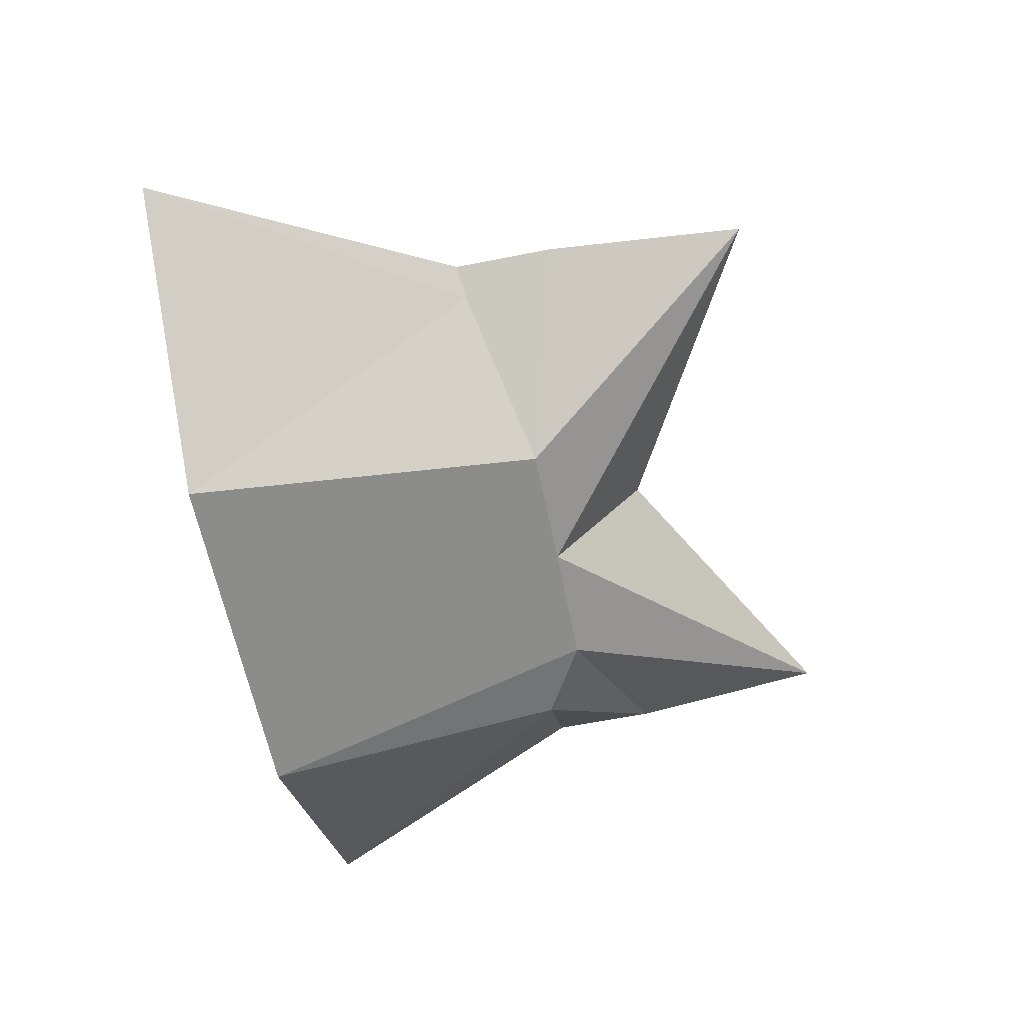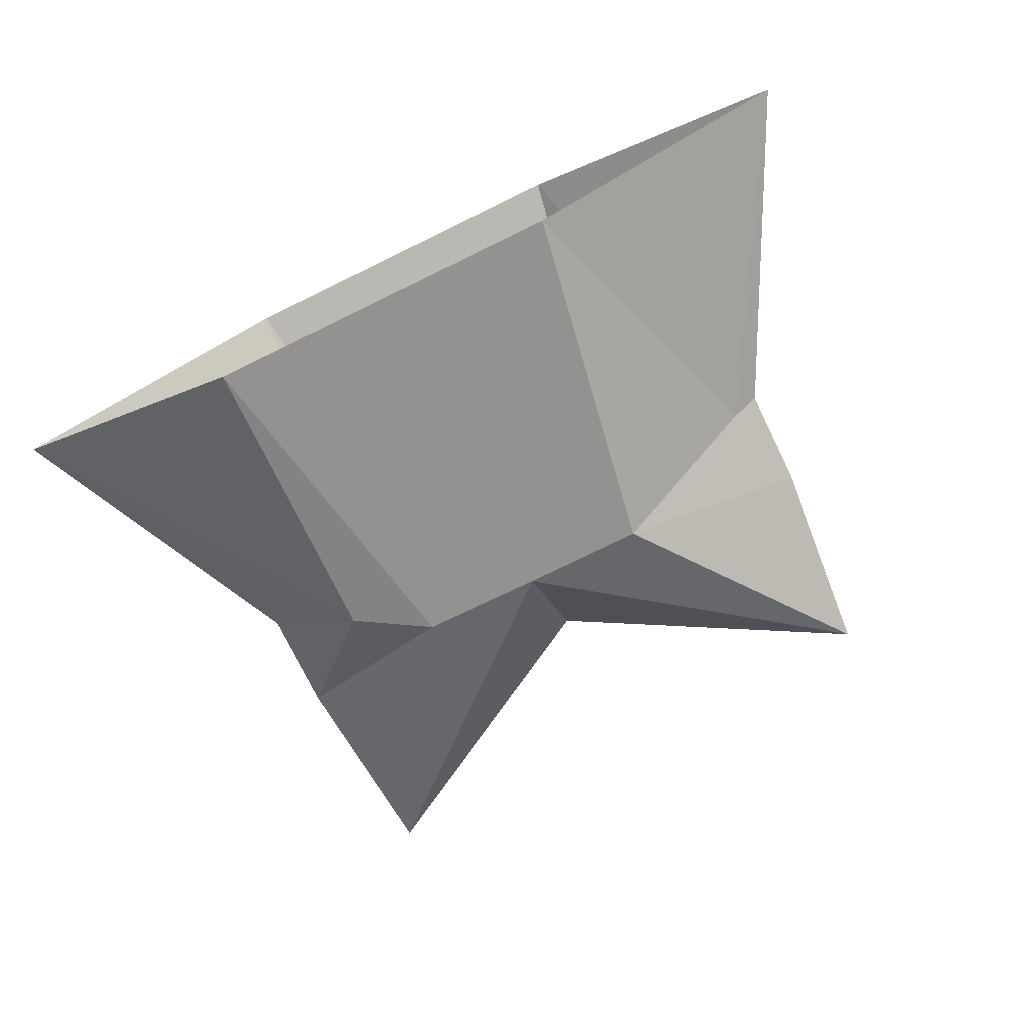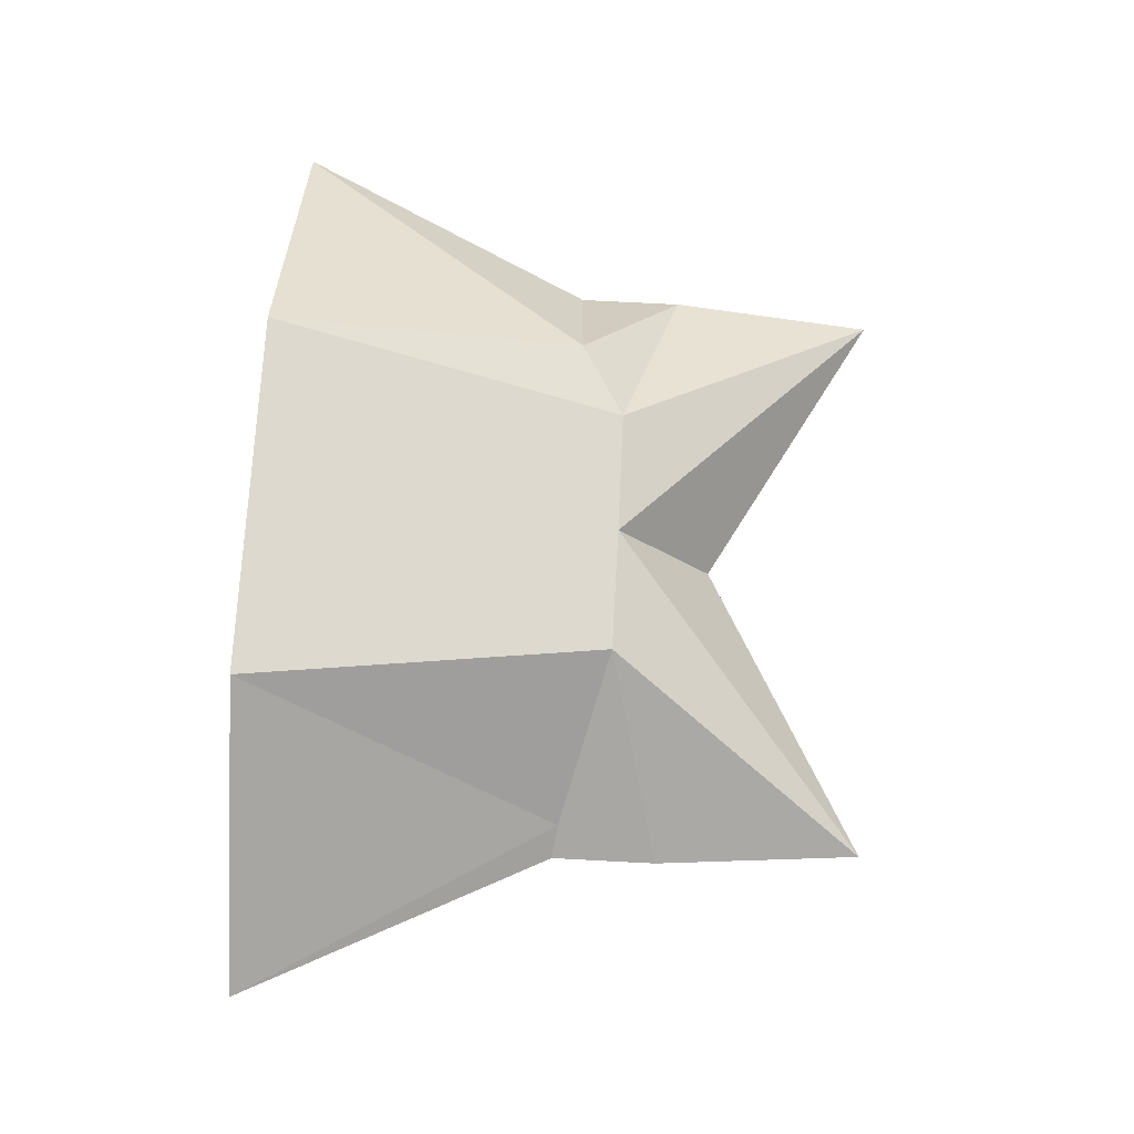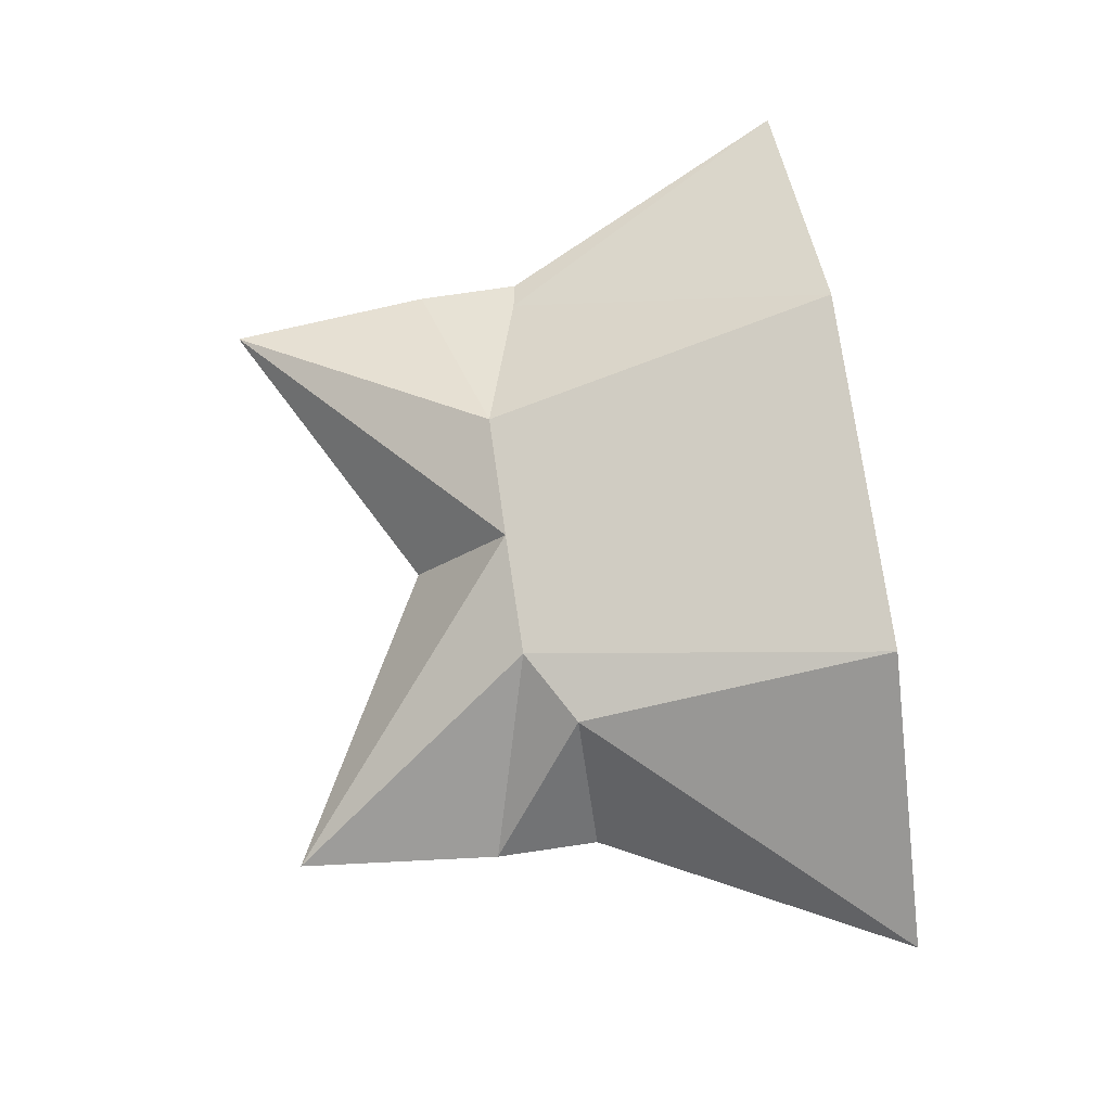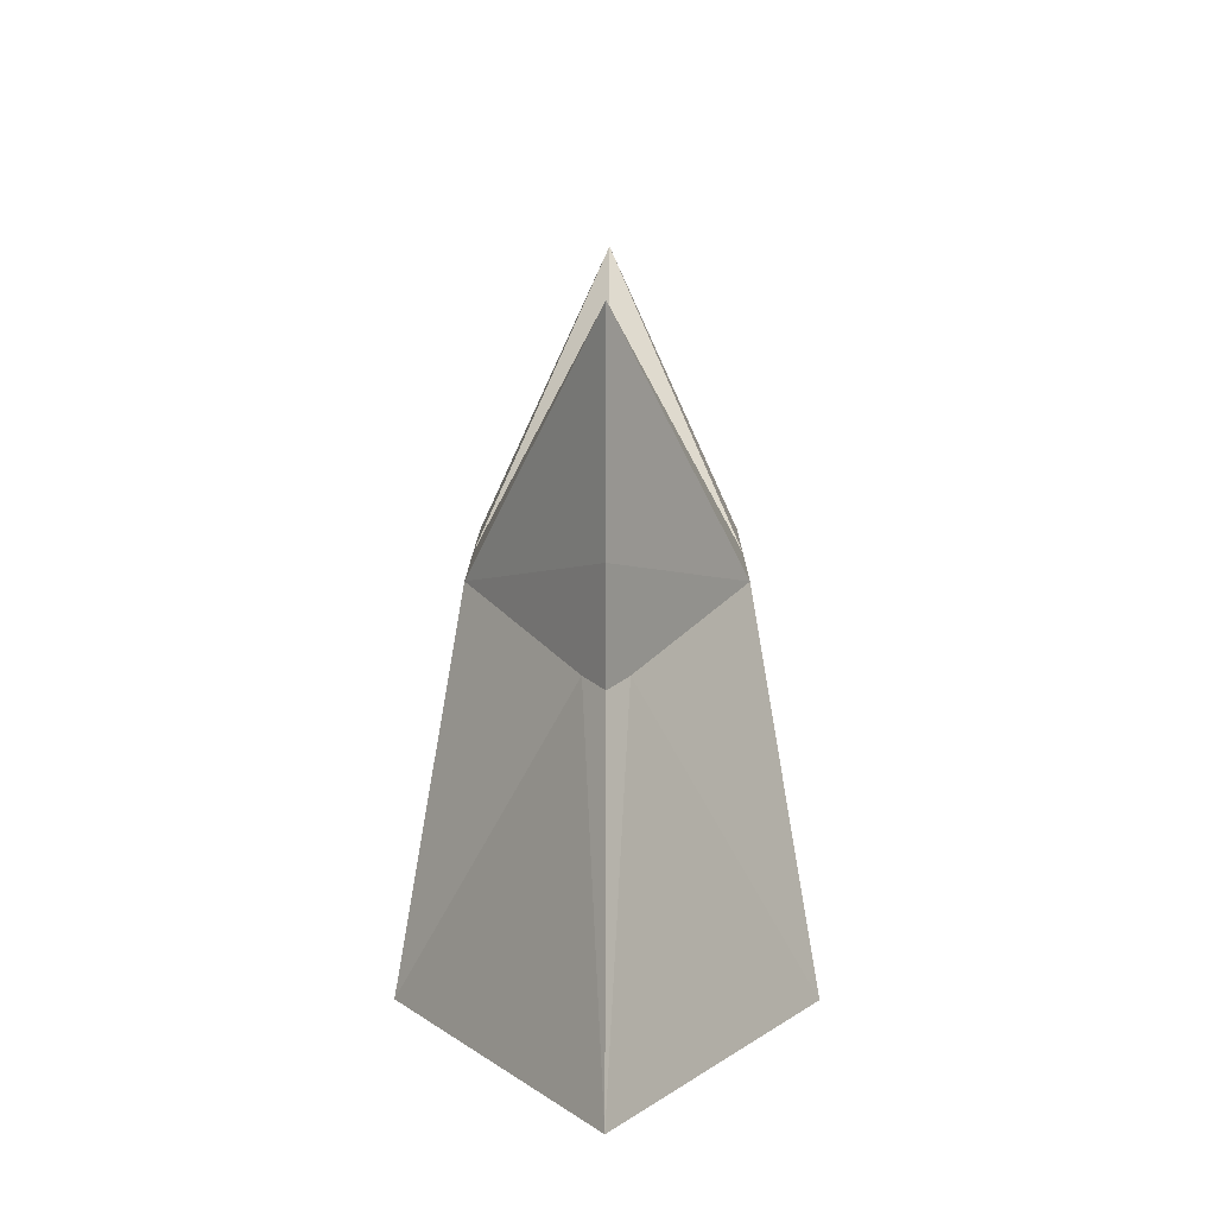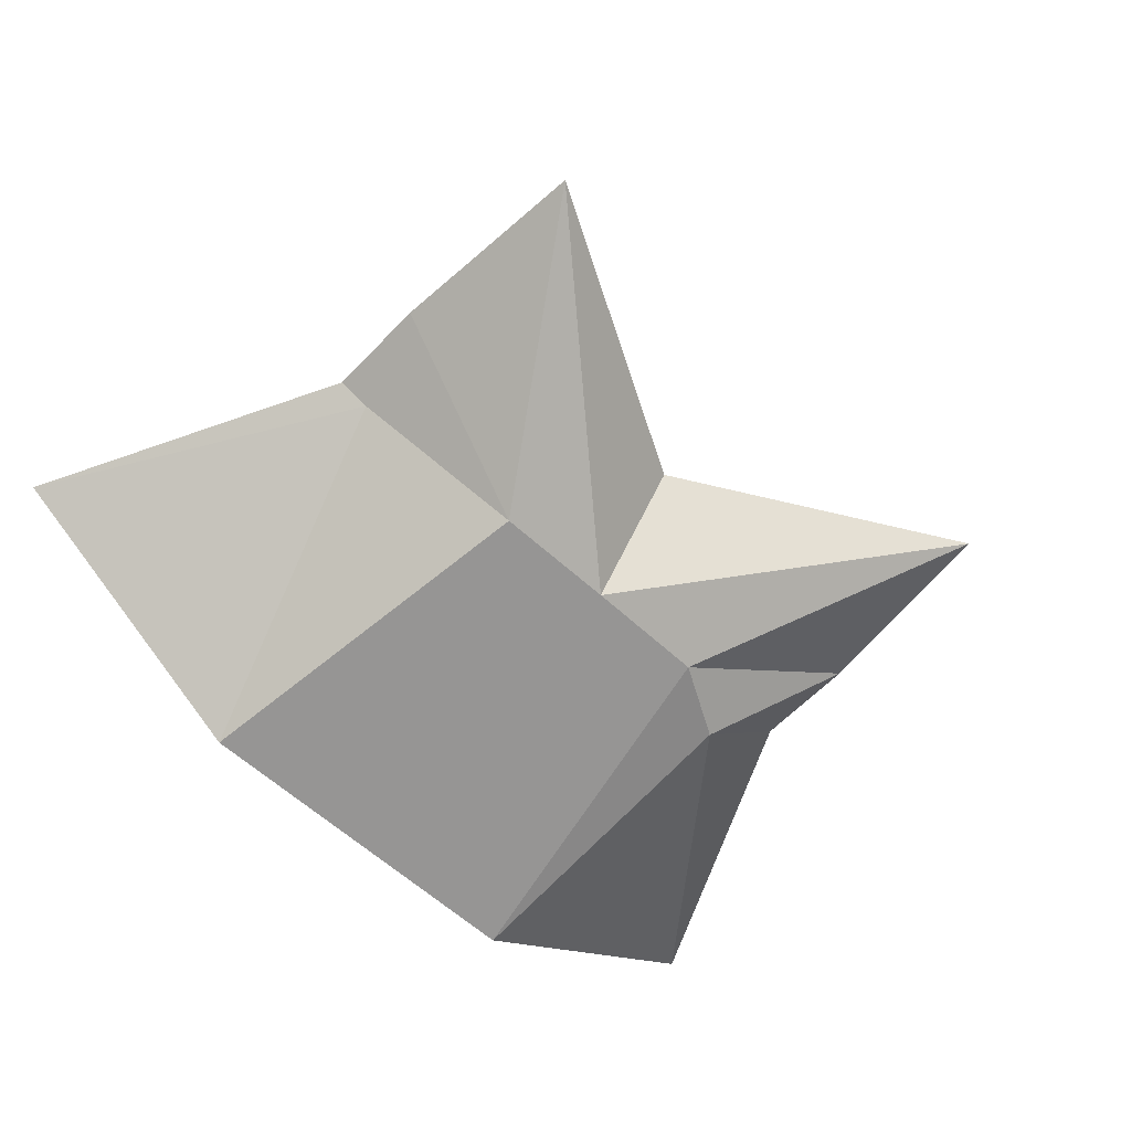
<metadata>
{"format":"obj","ext":"obj","renderer":"f3d","projection":"perspective","resolution":1024,"background":"white","views":[{"elev":-61.8,"azim":101.4,"up":"+Z"},{"elev":-74.9,"azim":26.0,"up":"+Z"},{"elev":71.5,"azim":93.0,"up":"+Z"},{"elev":76.9,"azim":-98.3,"up":"+Z"},{"elev":12.4,"azim":90.3,"up":"+Y"},{"elev":-60.0,"azim":136.7,"up":"+Z"}]}
</metadata>
<code>
o XenonLegMid
v 0.6 -1 0.6
v -0.6 -1 0.6
v -0.4 0.1637 0.4
v 0.4 0.1643 0.4
v 0.904 0.01774 0.06398
v -0.6463 0.01974 0.3919
v 0 0.1658 0.4
v 1 0.3376 -0
v 1.5 -1 -0
v -1 0.341 0
v -1.5 -1 0
v 0.6 -1 -0.6
v 0.9439 1 -0
v -0.6 -1 -0.6
v -0.9365 1 -0
v 1 0.002056 -0
v -0.4 0.1637 -0.4
v 0.4 0.1643 -0.4
v 0.904 0.01774 -0.06398
v -1 0.003842 0
v -0.6463 0.01974 -0.3919
v -0 0.1658 -0.4
v -0 0.4791 -0
f 7 2 1
f 7 13 23
f 13 4 8
f 8 5 16
f 11 6 20
f 2 3 6
f 7 3 2
f 5 4 1
f 5 9 16
f 3 7 15
f 20 6 10
f 4 7 1
f 6 3 10
f 10 3 15
f 8 4 5
f 7 4 13
f 11 2 6
f 5 1 9
f 23 15 7
f 22 12 14
f 22 23 13
f 13 8 18
f 8 16 19
f 11 20 21
f 14 21 17
f 22 14 17
f 19 12 18
f 19 16 9
f 17 15 22
f 20 10 21
f 18 12 22
f 21 10 17
f 10 15 17
f 8 19 18
f 22 13 18
f 11 21 14
f 19 9 12
f 23 22 15

</code>
